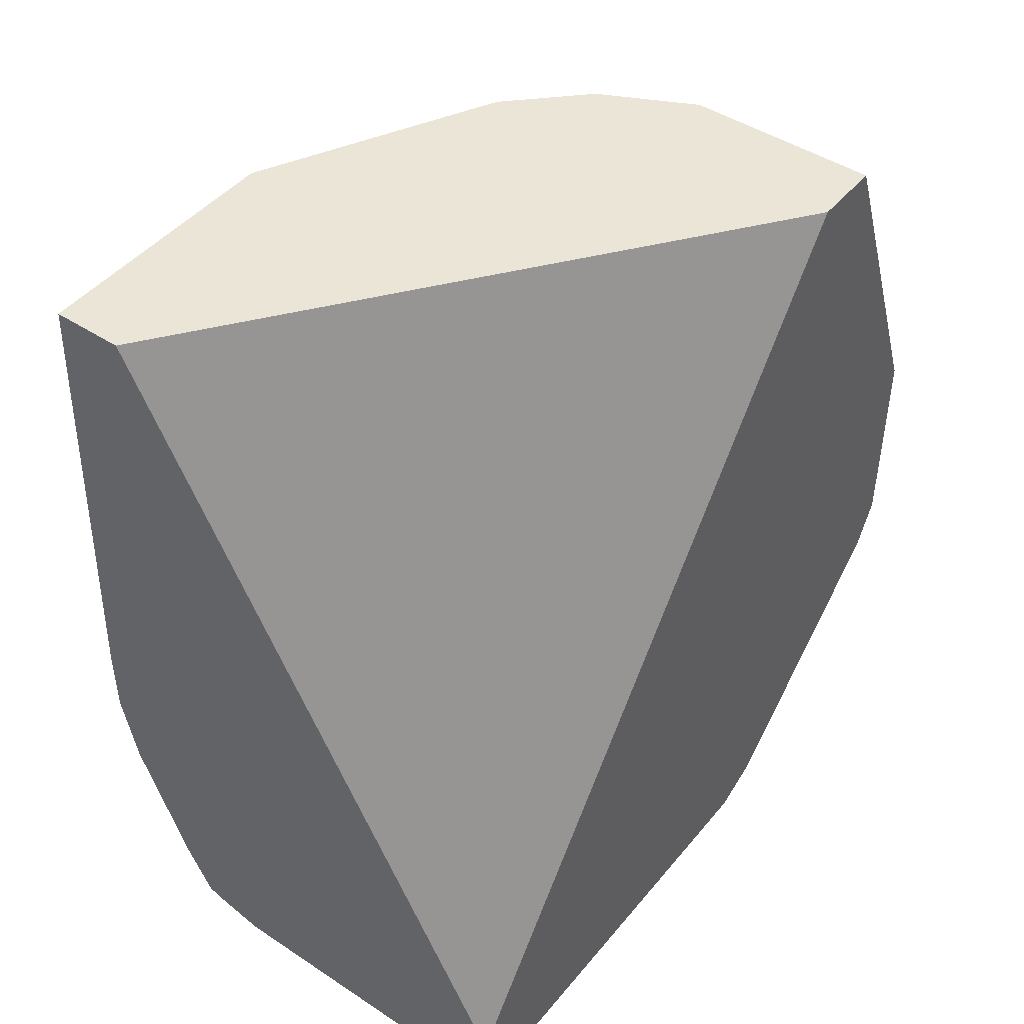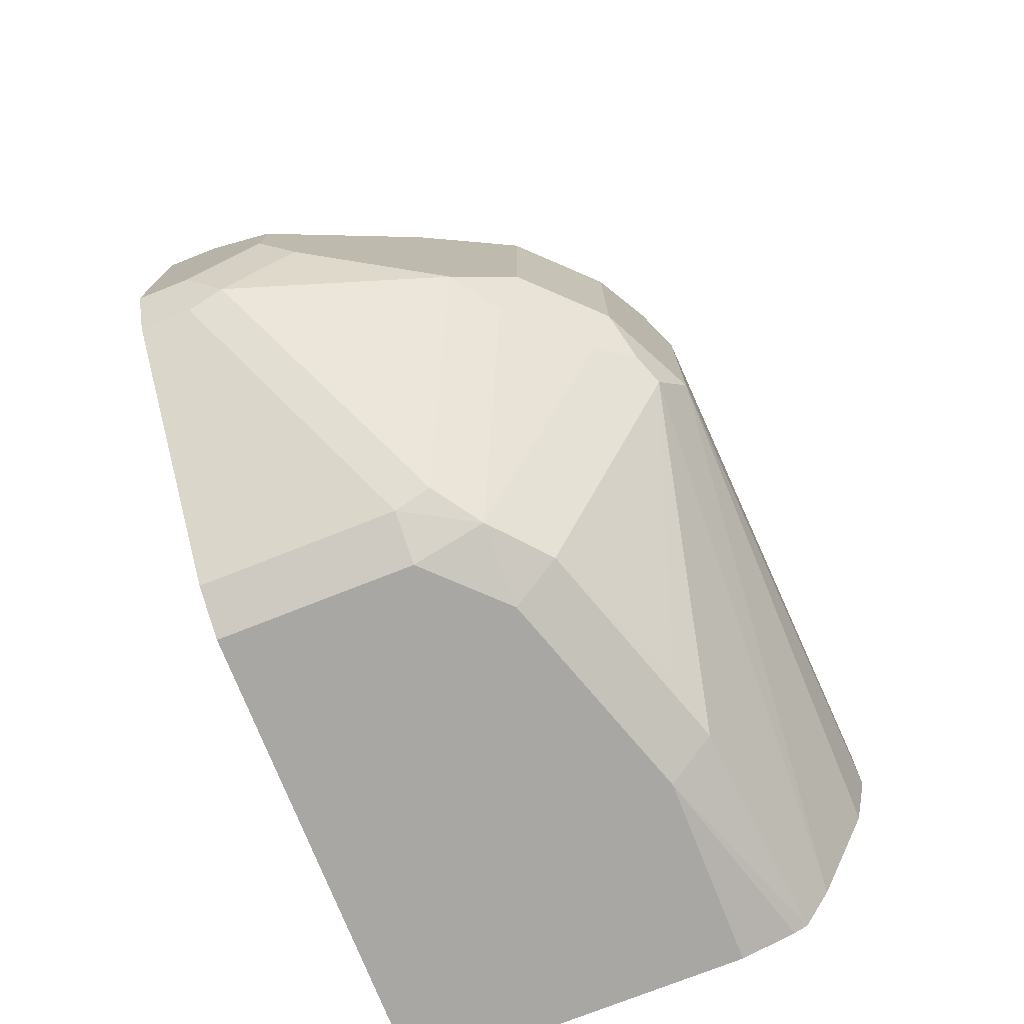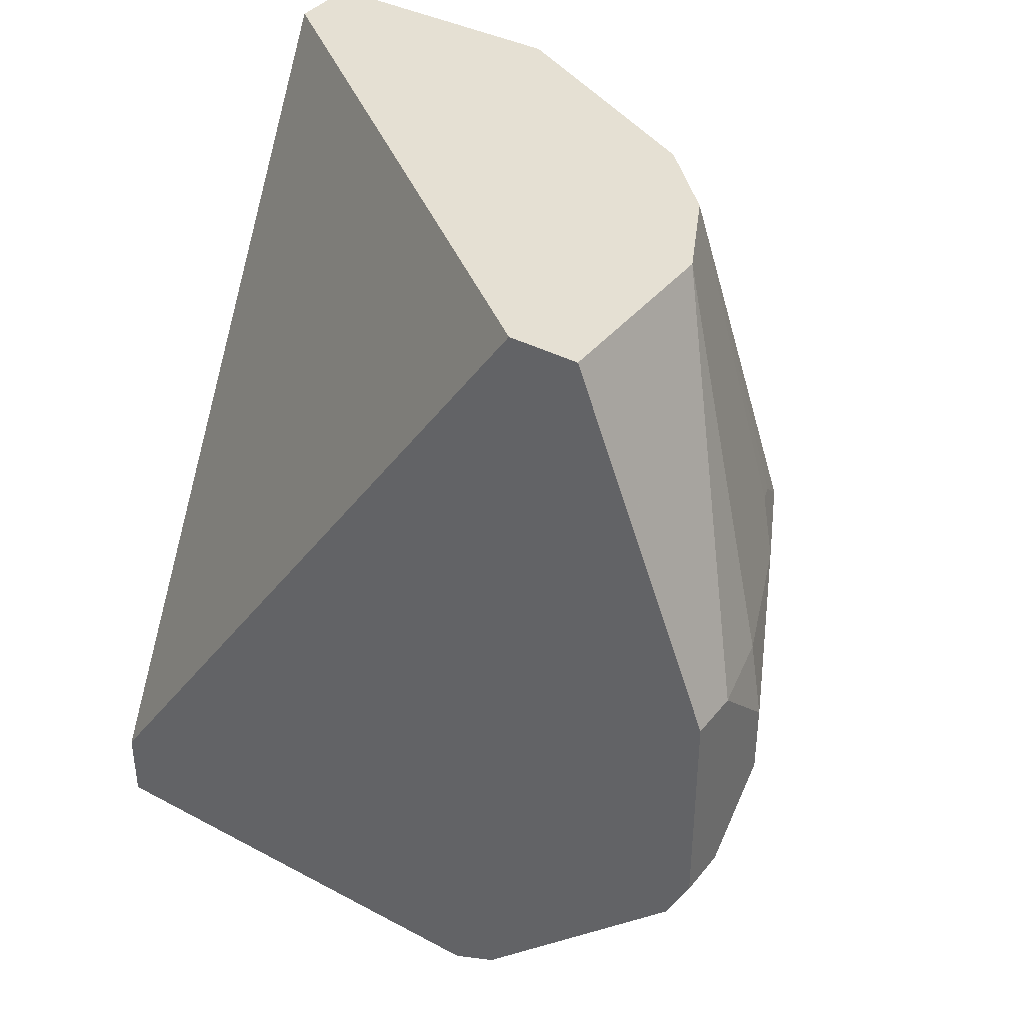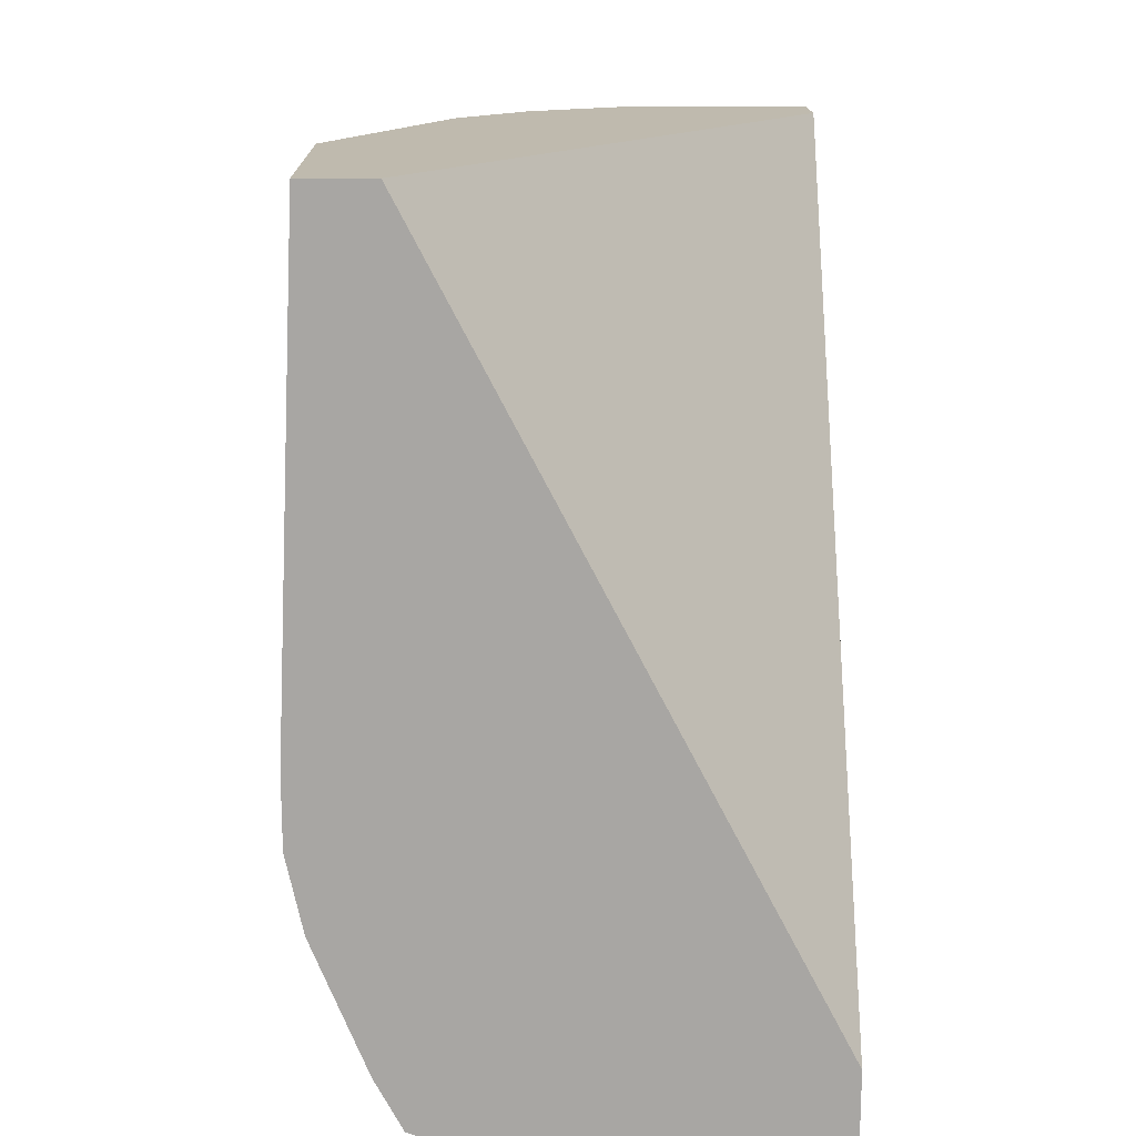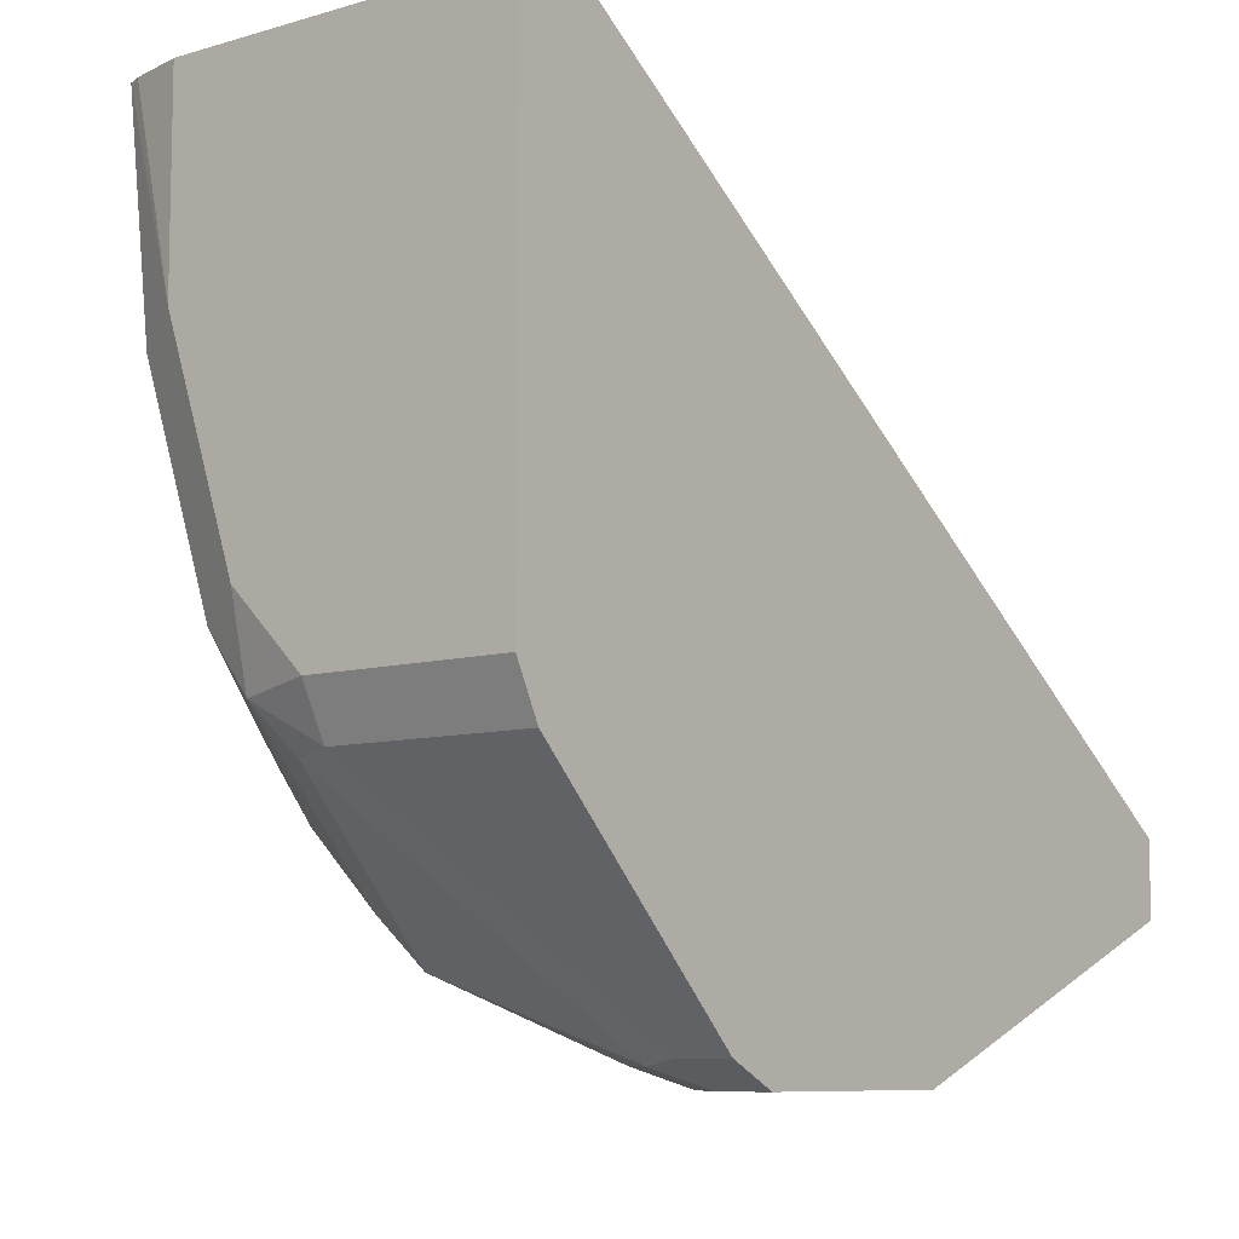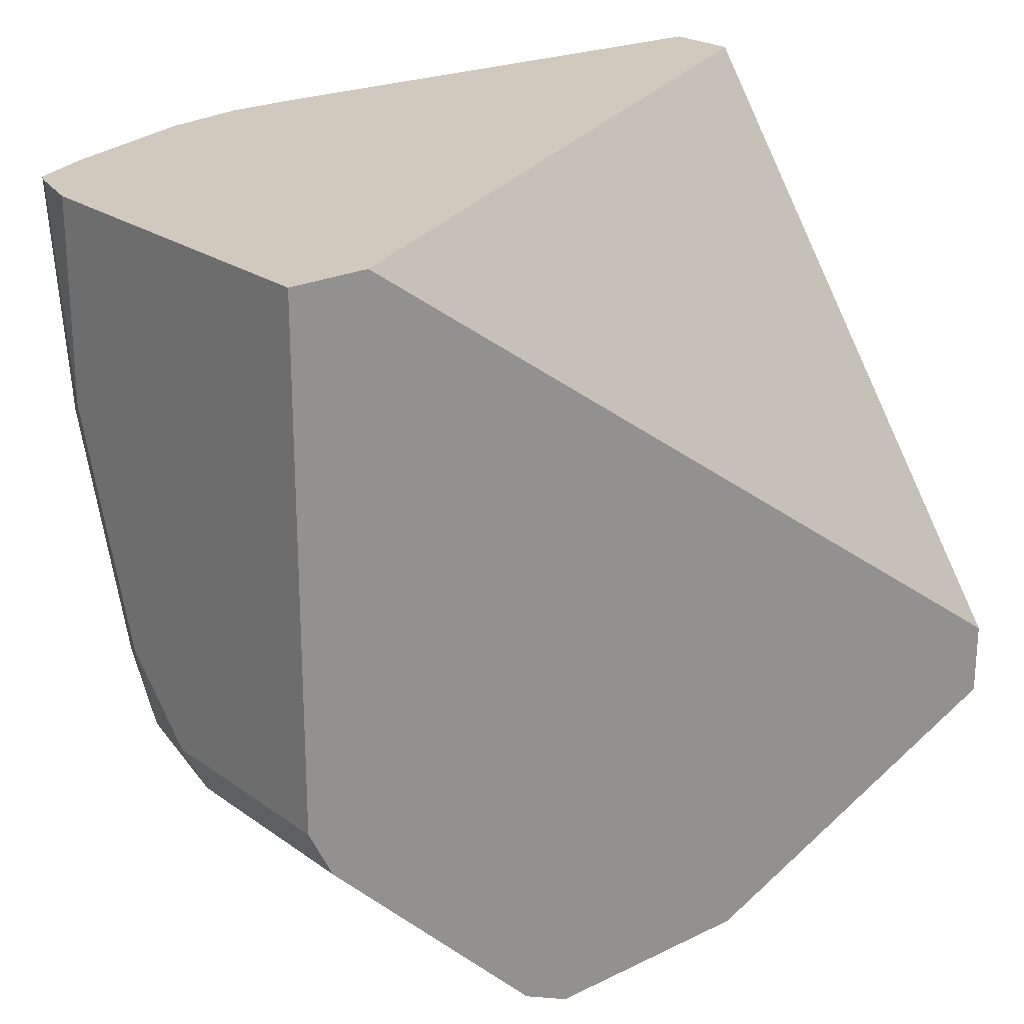
<metadata>
{"format":"obj","ext":"obj","renderer":"f3d","projection":"perspective","resolution":1024,"background":"white","views":[{"elev":45.8,"azim":37.0,"up":"+Y"},{"elev":-74.8,"azim":-158.4,"up":"+Y"},{"elev":38.0,"azim":124.0,"up":"+Y"},{"elev":15.8,"azim":-1.2,"up":"+Y"},{"elev":-8.5,"azim":38.2,"up":"+Z"},{"elev":22.8,"azim":50.3,"up":"+Z"}]}
</metadata>
<code>
v -0.3139 -0.2354 -0.6934
v -0.2214 -0.2354 -0.6934
v -0.3288 -0.2317 -0.6934
v -0.3139 -0.2354 -0.7456
v -0.2214 -0.2354 -0.8241
v -0.2214 -0.2147 -0.6934
v -0.3324 -0.2302 -0.6934
v -0.327 -0.2289 -0.7521
v -0.3074 -0.2289 -0.811
v -0.2943 -0.2354 -0.8044
v -0.2747 -0.2354 -0.8241
v -0.2214 -0.2289 -0.8371
v -0.2214 0.0003548 -0.8437
v -0.3334 0.0003548 -0.6934
v -0.34 -0.2158 -0.6934
v -0.3237 -0.2256 -0.7701
v -0.3466 -0.17 -0.8306
v -0.2943 -0.2305 -0.8265
v -0.3335 -0.1717 -0.8461
v -0.2747 -0.2289 -0.8371
v -0.2214 -0.17 -0.896
v -0.2214 0.0003548 -0.8633
v -0.3532 0.0003548 -0.6934
v -0.3551 -0.1785 -0.6934
v -0.3532 -0.1569 -0.8241
v -0.3466 -0.1569 -0.8371
v -0.3401 -0.1569 -0.8502
v -0.3434 -0.1668 -0.8388
v -0.2845 -0.2256 -0.8388
v -0.3139 -0.1717 -0.8658
v -0.2355 -0.17 -0.896
v -0.2214 -0.1569 -0.9025
v -0.2747 0.0003548 -0.8633
v -0.2214 -0.09811 -0.9025
v -0.3532 0.0003548 -0.7652
v -0.3597 -0.1372 -0.6934
v -0.3597 -0.1569 -0.6934
v -0.3532 -0.09811 -0.8241
v -0.3466 -0.09811 -0.8371
v -0.3205 -0.1569 -0.8698
v -0.3401 -0.09811 -0.8502
v -0.3041 -0.1668 -0.878
v -0.2453 -0.1668 -0.8976
v -0.2355 -0.1569 -0.9025
v -0.2355 -0.09811 -0.9025
v -0.2575 -0.09811 -0.8976
v -0.2943 -0.09811 -0.8829
v -0.3008 -0.08502 -0.8764
v -0.2878 0.0003548 -0.8568
v -0.353 0.0003548 -0.7655
v -0.3483 -0.0883 -0.8339
v -0.3074 -0.1569 -0.8764
v -0.3205 -0.09811 -0.8698
v -0.3205 0.0003548 -0.8306
v -0.2551 -0.1373 -0.9025
v -0.2649 -0.1471 -0.8976
v -0.3074 -0.09811 -0.8764
v -0.2551 -0.1177 -0.9025
v -0.309 -0.0883 -0.8731
v -0.3006 0.0003548 -0.8503
v -0.3466 0.0003548 -0.7783
v -0.34 0.0003548 -0.7916
v -0.3269 0.0003548 -0.8178
v -0.3008 0.0003548 -0.8502
f 33 47 48
f 27 53 40
f 59 64 60
f 29 30 42
f 29 42 43
f 30 40 42
f 32 55 58
f 32 44 55
f 32 58 45
f 32 45 34
f 33 45 46
f 33 46 47
f 31 43 44
f 27 41 53
f 24 37 25
f 26 39 41
f 25 39 26
f 25 38 39
f 25 36 38
f 25 37 36
f 23 35 36
f 22 45 33
f 22 34 45
f 21 44 32
f 21 31 44
f 20 43 31
f 33 48 49
f 20 29 43
f 26 41 27
f 35 50 51
f 45 58 46
f 35 38 36
f 19 40 30
f 53 64 59
f 51 63 54
f 51 62 63
f 51 61 62
f 50 61 51
f 48 60 49
f 48 59 60
f 48 53 59
f 48 57 53
f 47 57 48
f 47 58 57
f 46 58 47
f 35 51 38
f 43 55 44
f 42 58 55
f 42 57 58
f 42 52 57
f 42 56 43
f 42 55 56
f 41 64 53
f 41 54 64
f 41 51 54
f 40 57 52
f 40 53 57
f 40 52 42
f 39 51 41
f 38 51 39
f 43 56 55
f 19 27 40
f 13 60 64
f 18 30 29
f 5 20 12
f 5 11 20
f 4 9 10
f 4 8 9
f 4 7 8
f 3 7 4
f 2 13 6
f 2 22 13
f 2 32 34
f 2 21 32
f 2 12 21
f 2 5 12
f 1 5 2
f 1 11 5
f 1 10 11
f 1 4 10
f 1 3 4
f 1 7 3
f 1 15 7
f 1 24 15
f 1 37 24
f 1 36 37
f 1 23 36
f 1 14 23
f 1 6 14
f 1 2 6
f 19 28 27
f 6 13 14
f 7 15 8
f 2 34 22
f 8 15 17
f 18 19 30
f 18 29 20
f 17 28 19
f 17 27 28
f 8 16 9
f 17 25 26
f 15 25 17
f 15 24 25
f 13 23 14
f 13 35 23
f 13 50 35
f 13 61 50
f 13 62 61
f 13 63 62
f 17 26 27
f 13 64 54
f 13 54 63
f 8 17 16
f 9 18 10
f 9 17 19
f 9 19 18
f 10 18 11
f 9 16 17
f 12 20 31
f 12 31 21
f 13 22 33
f 13 33 49
f 13 49 60
f 11 18 20

</code>
